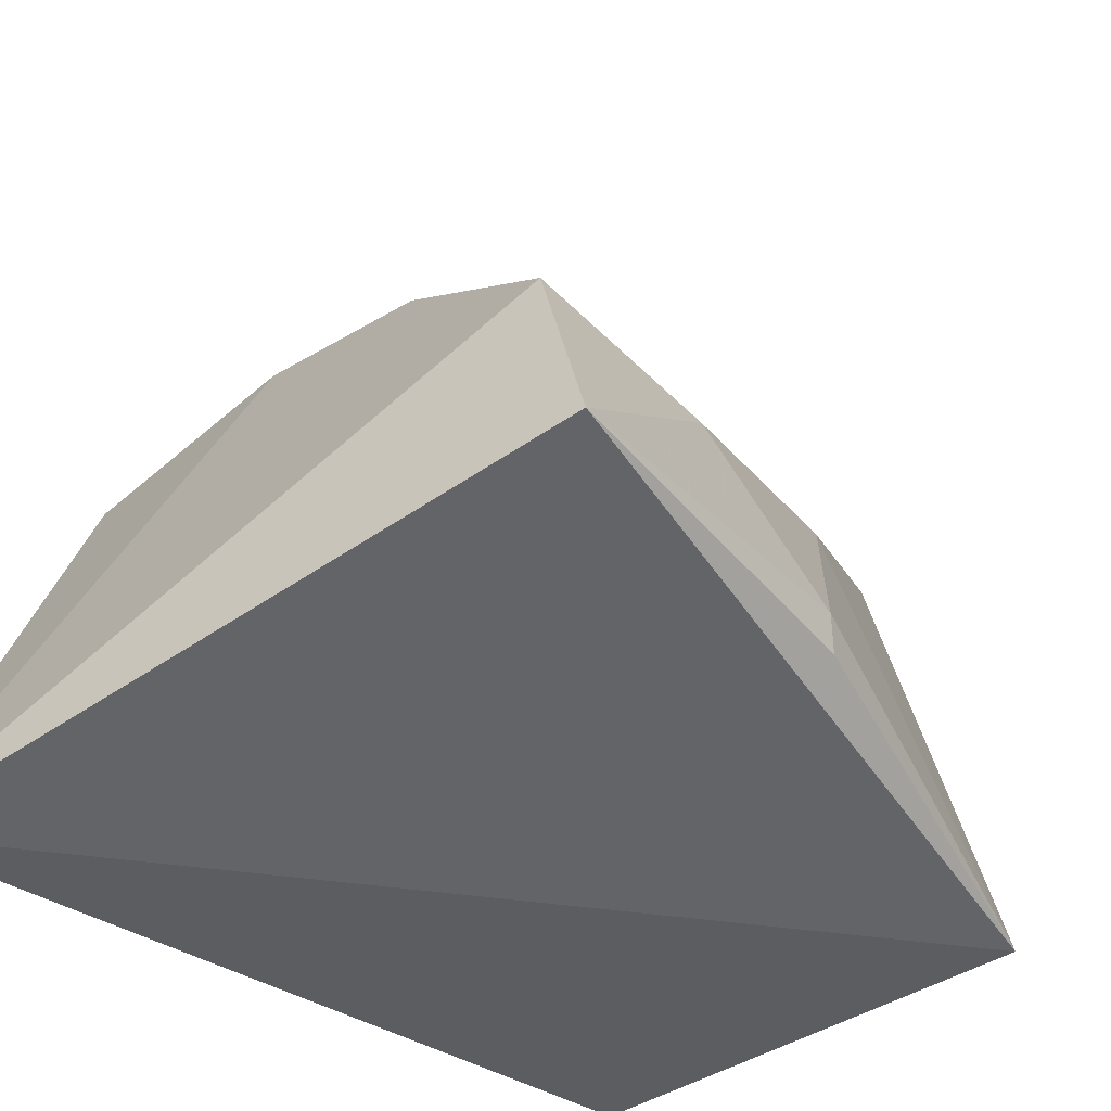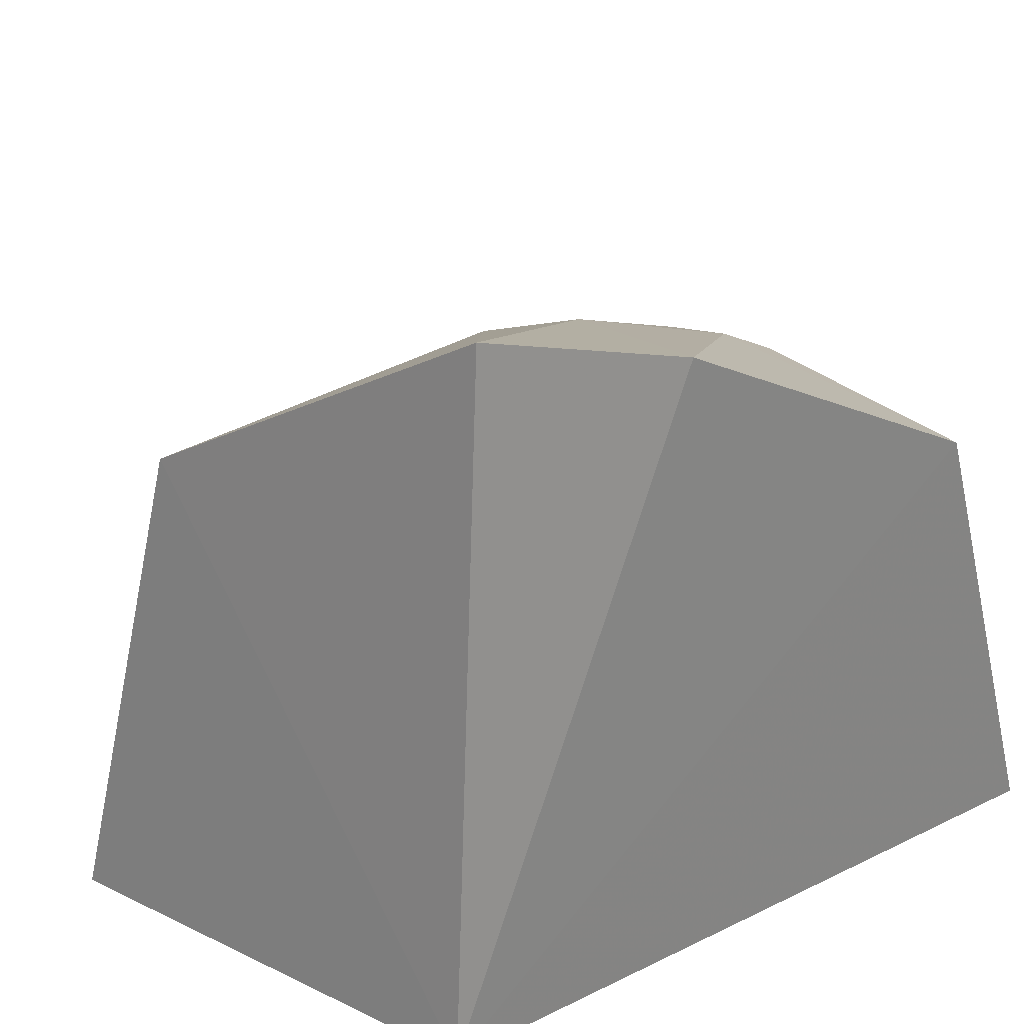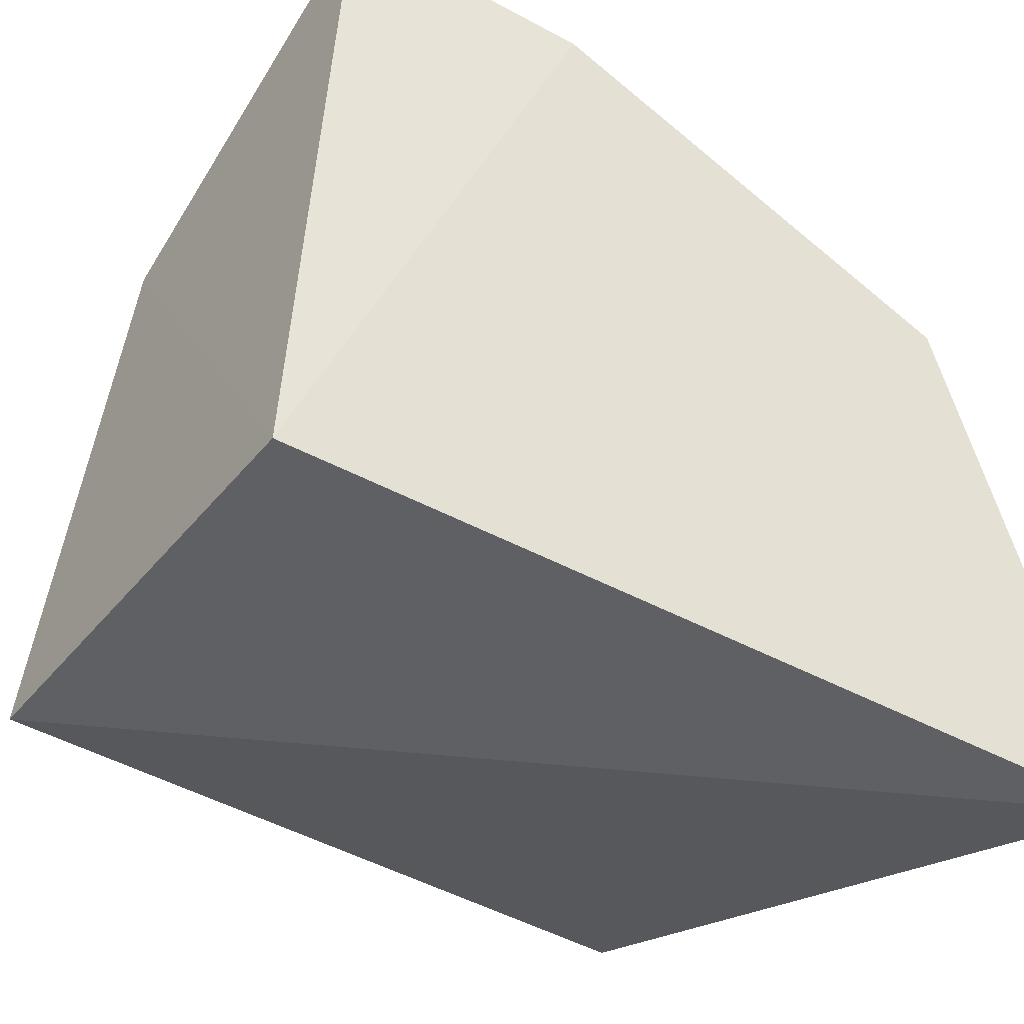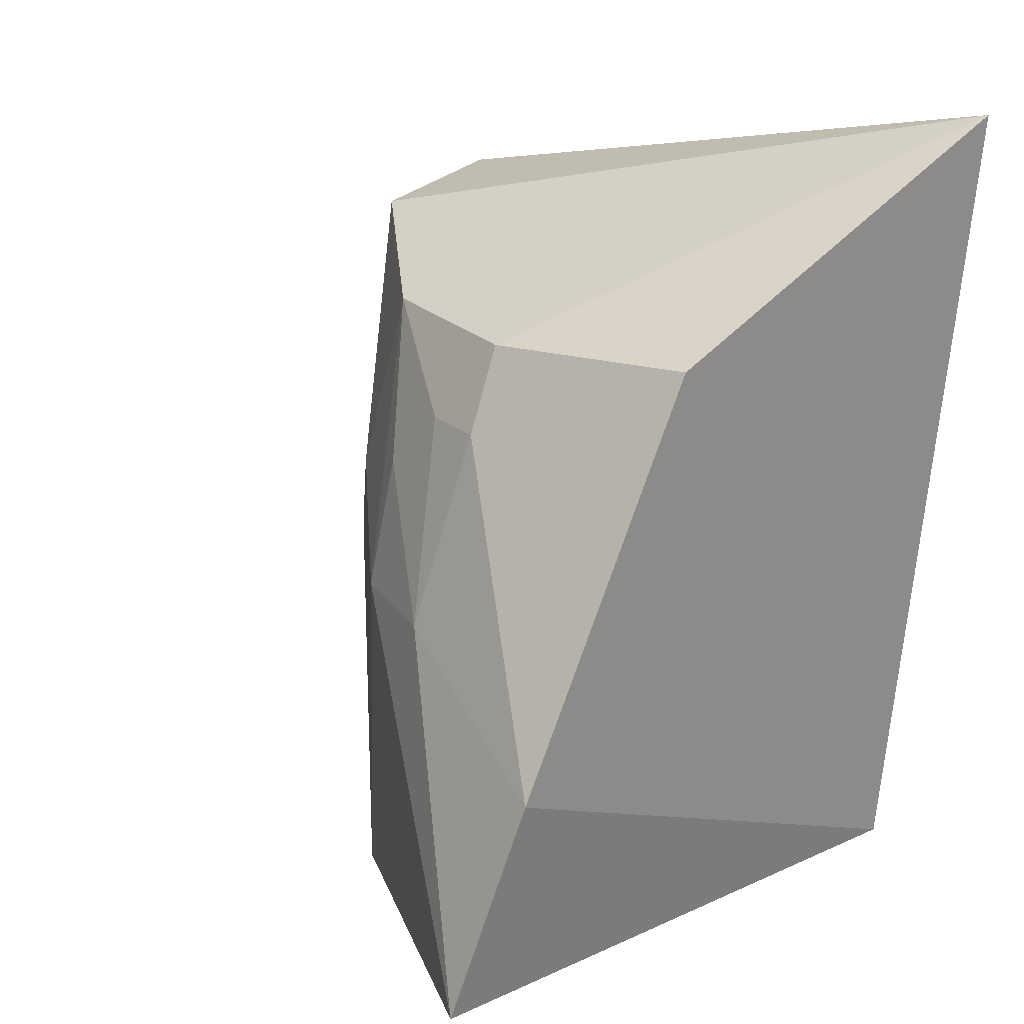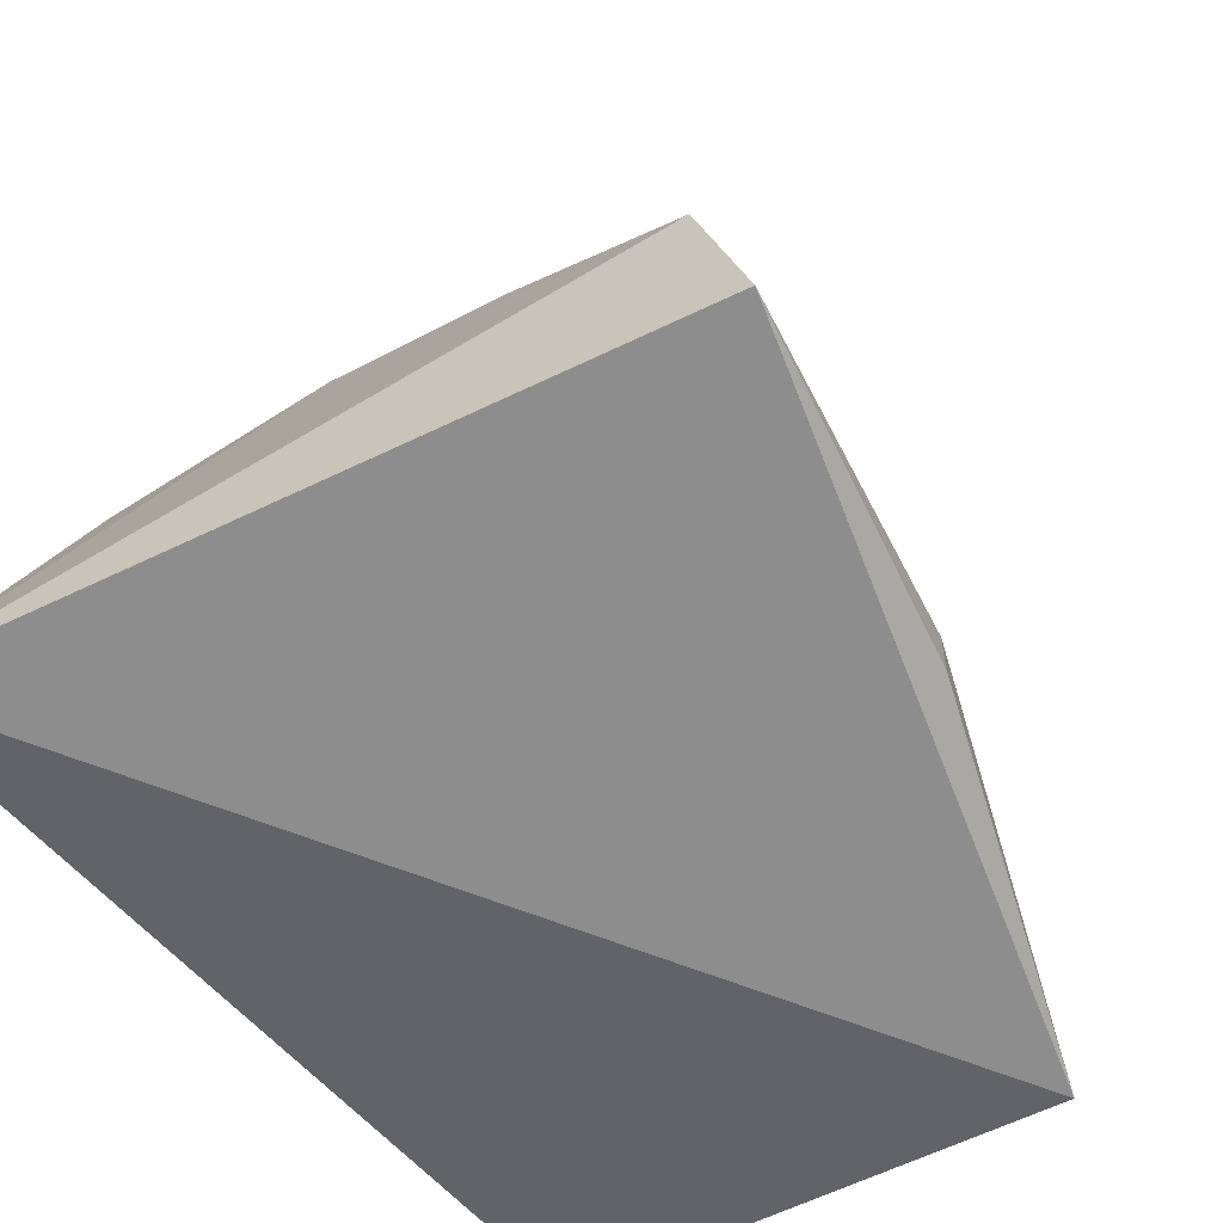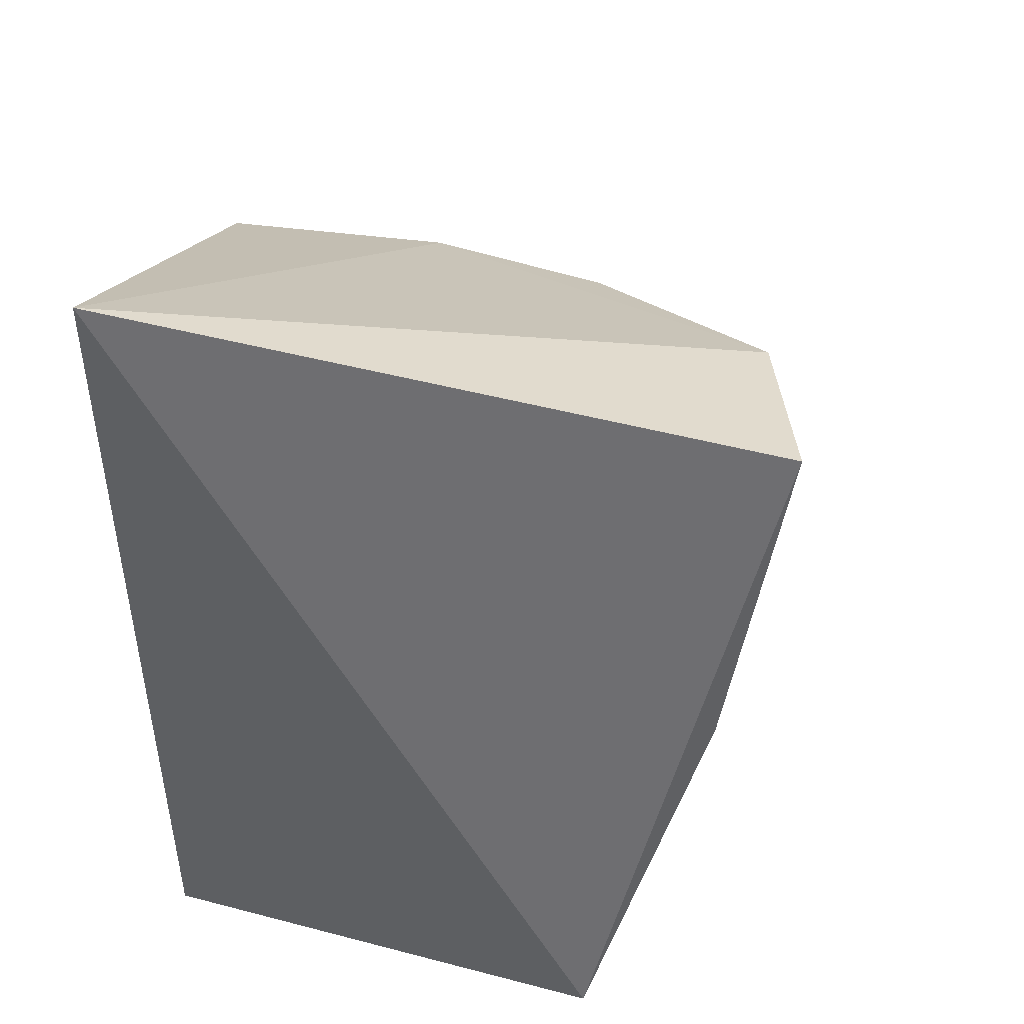
<metadata>
{"format":"obj","ext":"obj","renderer":"f3d","projection":"perspective","resolution":1024,"background":"white","views":[{"elev":-44.6,"azim":46.0,"up":"+Y"},{"elev":28.0,"azim":-134.6,"up":"+Y"},{"elev":-35.9,"azim":-118.3,"up":"+Y"},{"elev":24.3,"azim":-135.2,"up":"+Z"},{"elev":-59.4,"azim":35.8,"up":"+Y"},{"elev":34.6,"azim":10.9,"up":"+Z"}]}
</metadata>
<code>
v 0.1955 -0.03207 0.4316
v 0.3134 -0.006287 0.3305
v 0.2769 0.06208 0.394
v 0.2016 0.1221 0.277
v 0.1954 -0.009259 0.2652
v 0.2704 0.08116 0.2653
v 0.1954 0.06411 0.3994
v 0.3266 -0.009795 0.4004
v 0.2885 -0.01398 0.2551
v 0.2638 0.08502 0.3385
v 0.2398 0.07112 0.3953
v 0.1957 0.1071 0.3216
v 0.3164 0.02908 0.4002
v 0.2986 0.04395 0.3138
v 0.2401 0.09442 0.3401
v 0.2378 0.08005 0.3789
v 0.2869 0.06524 0.3543
v 0.3135 0.002985 0.3305
v 0.2636 0.07805 0.365
v 0.251 0.07753 0.3783
v 0.2862 0.06704 0.3399
v 0.3128 0.02849 0.3592
f 6 5 4
f 7 5 1
f 9 1 5
f 9 8 1
f 9 2 8
f 9 5 6
f 10 6 4
f 11 7 1
f 12 4 5
f 12 5 7
f 13 1 8
f 13 11 1
f 13 3 11
f 14 9 6
f 14 6 13
f 15 10 4
f 15 4 12
f 16 12 7
f 16 7 11
f 16 15 12
f 17 10 3
f 17 3 13
f 18 2 9
f 18 9 14
f 18 8 2
f 19 3 10
f 19 10 15
f 20 16 11
f 20 11 3
f 20 3 19
f 20 19 15
f 20 15 16
f 21 17 13
f 21 13 6
f 21 6 10
f 21 10 17
f 22 18 14
f 22 14 13
f 22 13 8
f 22 8 18

</code>
